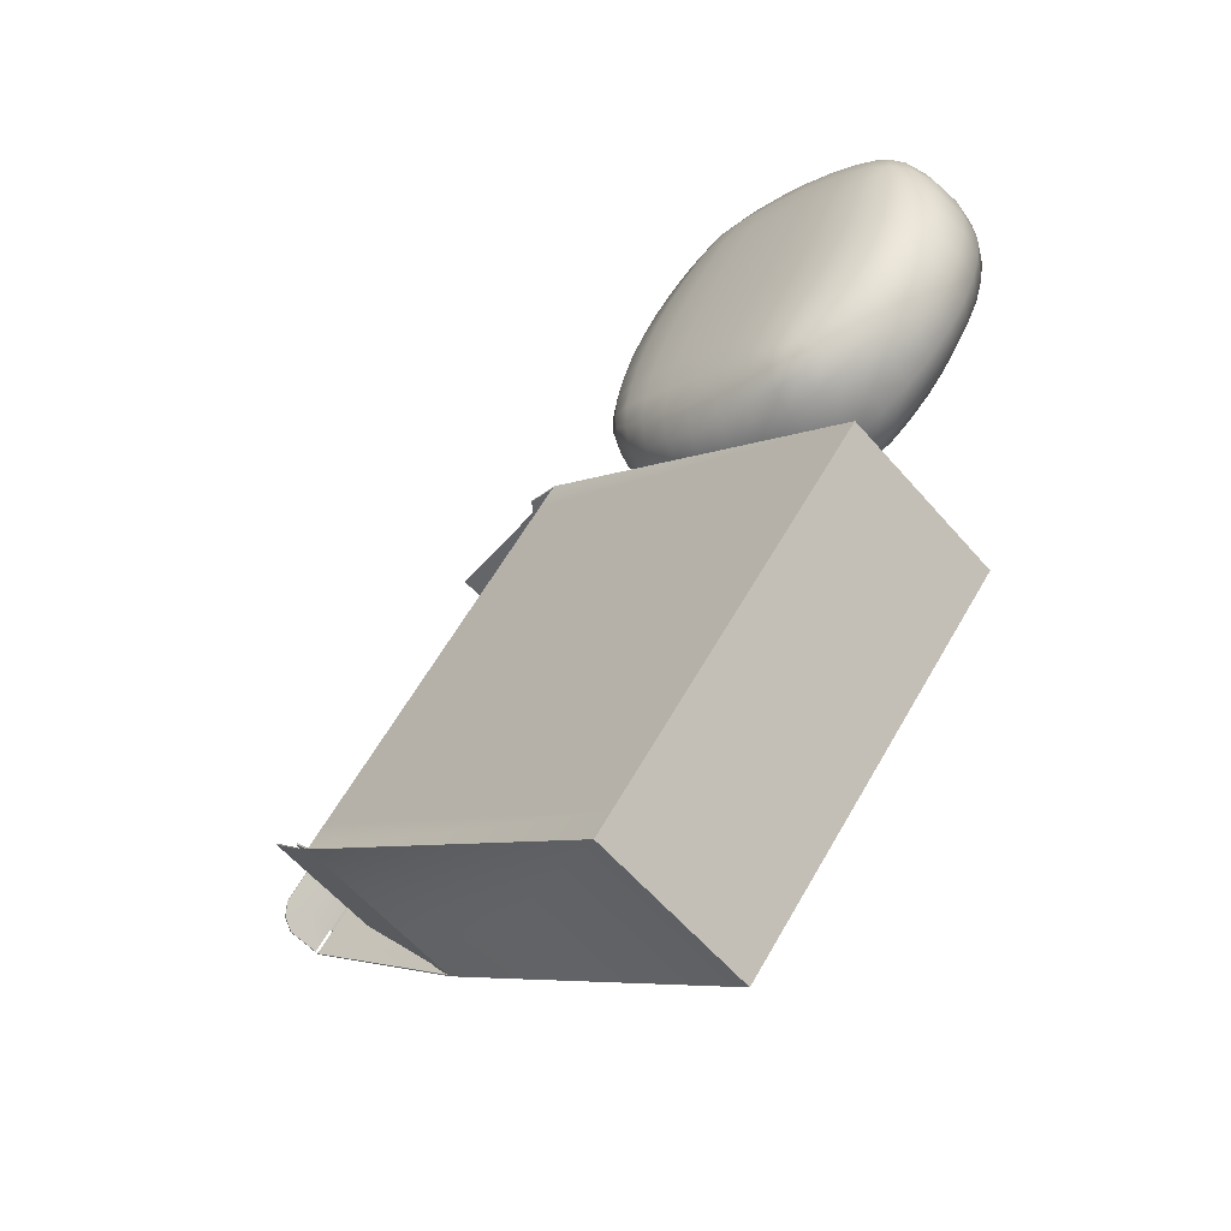
<metadata>
{"format":"obj","ext":"obj","renderer":"f3d","projection":"perspective","resolution":1024,"background":"white","views":[{"elev":-58.4,"azim":-139.7,"up":"+Z"}]}
</metadata>
<code>
v  0.1271 0.8161 1.755
v  0.2163 0.8161 1.57
v  0.0845 0.9129 1.499
v  -0.0045 0.913 1.679
v  0.2765 0.8158 1.374
v  0.1506 0.9121 1.312
v  0.3079 0.8147 1.176
v  0.195 0.9092 1.125
v  0.3098 0.8119 0.9885
v  0.22 0.9008 0.9566
v  0.278 0.8082 0.8223
v  0.2261 0.8846 0.8383
v  0.1948 0.8119 0.6728
v  0.1435 0.9008 0.7466
v  0.071 0.8147 0.5262
v  0.0127 0.9092 0.625
v  -0.082 0.8158 0.39
v  -0.1455 0.9121 0.4999
v  -0.256 0.816 0.2729
v  -0.3214 0.9127 0.3861
v  -0.4444 0.8158 0.1807
v  -0.5079 0.9121 0.2907
v  -0.6389 0.8147 0.1163
v  -0.6953 0.9092 0.2162
v  -0.8278 0.8119 0.0824
v  -0.866 0.9008 0.1638
v  -0.9989 0.8082 0.0851
v  -0.9867 0.8846 0.1381
v  -1.159 0.8119 0.1407
v  -1.086 0.9008 0.2025
v  -1.321 0.8147 0.2363
v  -1.22 0.9092 0.3083
v  -1.476 0.8158 0.3622
v  -1.359 0.9121 0.44
v  -1.615 0.8161 0.5123
v  -1.488 0.9129 0.5912
v  -1.731 0.8161 0.6822
v  -1.6 0.913 0.7583
v  -1.821 0.8161 0.8679
v  -1.689 0.9129 0.9382
v  -1.881 0.8158 1.063
v  -1.755 0.9121 1.126
v  -1.912 0.8147 1.261
v  -1.799 0.9092 1.312
v  -1.914 0.8119 1.449
v  -1.824 0.9008 1.481
v  -1.882 0.8082 1.615
v  -1.83 0.8846 1.599
v  -1.799 0.8119 1.765
v  -1.748 0.9008 1.691
v  -1.675 0.8147 1.911
v  -1.617 0.9092 1.812
v  -1.522 0.8158 2.047
v  -1.459 0.9121 1.938
v  -1.348 0.816 2.165
v  -1.283 0.9127 2.051
v  -1.16 0.8158 2.257
v  -1.096 0.9121 2.147
v  -0.9653 0.8147 2.321
v  -0.9089 0.9092 2.221
v  -0.7765 0.8119 2.355
v  -0.7382 0.9008 2.274
v  -0.6054 0.8082 2.352
v  -0.6175 0.8846 2.299
v  -0.4456 0.8119 2.297
v  -0.5181 0.9008 2.235
v  -0.2838 0.8147 2.201
v  -0.3848 0.9092 2.129
v  -0.1284 0.8158 2.075
v  -0.2454 0.9121 1.998
v  0.0109 0.8161 1.925
v  -0.1158 0.9129 1.846
v  -0.8021 0.9975 1.219
v  -1.016 0.996 1.095
v  -1.113 0.9957 1.269
v  -0.9023 0.9972 1.392
v  -0.6904 0.9957 1.514
v  -0.588 0.996 1.342
v  -1.227 0.9885 0.9734
v  -1.321 0.9882 1.148
v  -0.4815 0.9882 1.633
v  -0.3771 0.9885 1.464
v  -0.285 0.9656 1.746
v  -0.1778 0.9658 1.579
v  -1.426 0.9658 0.8583
v  -1.517 0.9656 1.034
v  -0.4058 0.9653 0.5324
v  -0.5954 0.9642 0.4309
v  -0.5015 0.9879 0.698
v  -0.6984 0.9865 0.5889
v  -0.6014 0.9954 0.8711
v  -0.8068 0.9939 0.7548
v  -0.702 0.9972 1.045
v  -0.9139 0.9957 0.9238
v  -1.198 0.9653 1.905
v  -1.381 0.9642 1.792
v  -1.103 0.9879 1.74
v  -1.296 0.9865 1.623
v  -1.003 0.9954 1.566
v  -1.206 0.9939 1.447
v  -0.2232 0.9642 0.6458
v  -0.3085 0.9865 0.8139
v  -0.398 0.9939 0.9909
v  -0.4908 0.9957 1.168
v  -1.009 0.9642 2.007
v  -0.9059 0.9865 1.849
v  -0.7974 0.9939 1.683
v  -0.7835 0.9588 0.3425
v  -0.8929 0.9797 0.4873
v  -1.01 0.9865 0.6426
v  -1.123 0.9882 0.8049
v  -1.552 0.9588 1.673
v  -1.481 0.9797 1.506
v  -1.405 0.9865 1.327
v  -0.0526 0.9588 0.7645
v  -0.1233 0.9797 0.9316
v  -0.1995 0.9865 1.11
v  -0.2834 0.9882 1.29
v  -0.8207 0.9588 2.095
v  -0.7114 0.9797 1.95
v  -0.5948 0.9865 1.795
v  0.0985 0.942 0.8749
v  0.0481 0.9588 1.04
v  -0.0127 0.9642 1.221
v  -0.0871 0.9656 1.403
v  -0.6496 0.942 2.171
v  -0.5318 0.9588 2.044
v  -0.4055 0.9642 1.901
v  -0.9546 0.942 0.2669
v  -1.072 0.9588 0.3931
v  -1.199 0.9642 0.5361
v  -1.319 0.9656 0.6917
v  -1.703 0.942 1.563
v  -1.652 0.9588 1.397
v  -1.591 0.9642 1.217
v  0.2975 0.6726 1.611
v  0.2075 0.6726 1.802
v  0.2342 0.4988 1.817
v  0.3247 0.4988 1.624
v  0.355 0.6726 1.409
v  0.3814 0.4988 1.419
v  0.3789 0.6723 1.202
v  0.4032 0.4988 1.209
v  0.3688 0.6716 0.9991
v  0.3892 0.4988 1.001
v  0.3219 0.6708 0.8083
v  0.3386 0.4988 0.8028
v  0.2349 0.6716 0.6313
v  0.2497 0.4988 0.6179
v  0.1117 0.6723 0.468
v  0.1264 0.4988 0.4488
v  -0.0404 0.6726 0.3229
v  -0.026 0.4988 0.3006
v  -0.2153 0.6726 0.2024
v  -0.2016 0.4988 0.1787
v  -0.4071 0.6726 0.1111
v  -0.395 0.4988 0.0875
v  -0.6088 0.6723 0.0519
v  -0.5995 0.4988 0.0296
v  -0.8119 0.6716 0.027
v  -0.8076 0.4988 0.0074
v  -1.009 0.6708 0.04
v  -1.012 0.4988 0.0229
v  -1.197 0.6716 0.0949
v  -1.21 0.4988 0.0783
v  -1.378 0.6723 0.1875
v  -1.397 0.4988 0.1701
v  -1.545 0.6726 0.3116
v  -1.568 0.4988 0.2941
v  -1.692 0.6726 0.4626
v  -1.717 0.4988 0.4457
v  -1.812 0.6726 0.6358
v  -1.839 0.4988 0.6204
v  -1.902 0.6726 0.8265
v  -1.929 0.4988 0.8131
v  -1.959 0.6726 1.029
v  -1.986 0.4988 1.018
v  -1.983 0.6723 1.236
v  -2.007 0.4988 1.228
v  -1.973 0.6716 1.438
v  -1.994 0.4988 1.436
v  -1.926 0.6708 1.629
v  -1.943 0.4988 1.635
v  -1.839 0.6716 1.806
v  -1.854 0.4988 1.82
v  -1.716 0.6723 1.97
v  -1.731 0.4988 1.989
v  -1.564 0.6726 2.115
v  -1.578 0.4988 2.137
v  -1.389 0.6726 2.235
v  -1.403 0.4988 2.259
v  -1.197 0.6726 2.326
v  -1.209 0.4988 2.35
v  -0.9954 0.6723 2.386
v  -1.005 0.4988 2.408
v  -0.7923 0.6716 2.41
v  -0.7966 0.4988 2.43
v  -0.5956 0.6708 2.397
v  -0.592 0.4988 2.415
v  -0.4069 0.6716 2.343
v  -0.3948 0.4988 2.359
v  -0.2263 0.6723 2.25
v  -0.2077 0.4988 2.267
v  -0.0591 0.6726 2.126
v  -0.0366 0.4988 2.143
v  0.0874 0.6726 1.975
v  0.1126 0.4988 1.992
v  0.1271 0.1816 1.755
v  -0.0045 0.0847 1.679
v  0.0845 0.0848 1.499
v  0.2163 0.1816 1.57
v  0.1506 0.0855 1.312
v  0.2765 0.1819 1.374
v  0.195 0.0885 1.125
v  0.3079 0.183 1.176
v  0.22 0.0969 0.9566
v  0.3098 0.1858 0.9885
v  0.2261 0.113 0.8383
v  0.278 0.1895 0.8223
v  0.1435 0.0969 0.7466
v  0.1948 0.1858 0.6728
v  0.0127 0.0885 0.625
v  0.071 0.183 0.5262
v  -0.1455 0.0855 0.4999
v  -0.082 0.1819 0.39
v  -0.3214 0.0849 0.3861
v  -0.256 0.1817 0.2729
v  -0.5079 0.0855 0.2907
v  -0.4444 0.1819 0.1807
v  -0.6953 0.0885 0.2162
v  -0.6389 0.183 0.1163
v  -0.866 0.0969 0.1638
v  -0.8278 0.1858 0.0824
v  -0.9867 0.113 0.1381
v  -0.9989 0.1895 0.0851
v  -1.086 0.0969 0.2025
v  -1.159 0.1858 0.1407
v  -1.22 0.0885 0.3083
v  -1.321 0.183 0.2363
v  -1.359 0.0855 0.44
v  -1.476 0.1819 0.3622
v  -1.488 0.0848 0.5912
v  -1.615 0.1816 0.5123
v  -1.6 0.0847 0.7583
v  -1.731 0.1816 0.6822
v  -1.689 0.0848 0.9382
v  -1.821 0.1816 0.8679
v  -1.755 0.0855 1.126
v  -1.881 0.1819 1.063
v  -1.799 0.0885 1.312
v  -1.912 0.183 1.261
v  -1.824 0.0969 1.481
v  -1.914 0.1858 1.449
v  -1.83 0.113 1.599
v  -1.882 0.1895 1.615
v  -1.748 0.0969 1.691
v  -1.799 0.1858 1.765
v  -1.617 0.0885 1.812
v  -1.675 0.183 1.911
v  -1.459 0.0855 1.938
v  -1.522 0.1819 2.047
v  -1.283 0.0849 2.051
v  -1.348 0.1817 2.165
v  -1.096 0.0855 2.147
v  -1.16 0.1819 2.257
v  -0.9089 0.0885 2.221
v  -0.9653 0.183 2.321
v  -0.7382 0.0969 2.274
v  -0.7765 0.1858 2.355
v  -0.6175 0.113 2.299
v  -0.6054 0.1895 2.352
v  -0.5181 0.0969 2.235
v  -0.4456 0.1858 2.297
v  -0.3848 0.0885 2.129
v  -0.2838 0.183 2.201
v  -0.2454 0.0855 1.998
v  -0.1284 0.1819 2.075
v  -0.1158 0.0848 1.846
v  0.0109 0.1816 1.925
v  -0.8021 0.0002 1.219
v  -0.9023 0.0005 1.392
v  -1.113 0.002 1.269
v  -1.016 0.0017 1.095
v  -0.6904 0.002 1.514
v  -0.588 0.0017 1.342
v  -1.321 0.0094 1.148
v  -1.227 0.0092 0.9734
v  -0.4815 0.0094 1.633
v  -0.3771 0.0092 1.464
v  -0.285 0.0321 1.746
v  -0.1778 0.0319 1.579
v  -1.517 0.0321 1.034
v  -1.426 0.0319 0.8583
v  -0.4058 0.0323 0.5324
v  -0.5954 0.0335 0.4309
v  -0.5015 0.0098 0.698
v  -0.6984 0.0112 0.5889
v  -0.6014 0.0023 0.8711
v  -0.8068 0.0038 0.7548
v  -0.702 0.0005 1.045
v  -0.9139 0.002 0.9238
v  -1.381 0.0335 1.792
v  -1.198 0.0323 1.905
v  -1.296 0.0112 1.623
v  -1.103 0.0098 1.74
v  -1.206 0.0038 1.447
v  -1.003 0.0023 1.566
v  -0.2232 0.0335 0.6458
v  -0.3085 0.0112 0.8139
v  -0.398 0.0038 0.9909
v  -0.4908 0.002 1.168
v  -1.009 0.0335 2.007
v  -0.9059 0.0112 1.849
v  -0.7974 0.0038 1.683
v  -0.7835 0.0389 0.3425
v  -0.8929 0.018 0.4873
v  -1.01 0.0111 0.6426
v  -1.123 0.0094 0.8049
v  -1.552 0.0389 1.673
v  -1.481 0.018 1.506
v  -1.405 0.0111 1.327
v  -0.0526 0.0389 0.7645
v  -0.1233 0.018 0.9316
v  -0.1995 0.0111 1.11
v  -0.2834 0.0094 1.29
v  -0.8207 0.0389 2.095
v  -0.7114 0.018 1.95
v  -0.5948 0.0111 1.795
v  0.0985 0.0557 0.8749
v  0.0481 0.0389 1.04
v  -0.0127 0.0334 1.221
v  -0.0871 0.0321 1.403
v  -0.6496 0.0557 2.171
v  -0.5318 0.0389 2.044
v  -0.4055 0.0334 1.901
v  -0.9546 0.0557 0.2669
v  -1.072 0.0389 0.3931
v  -1.199 0.0334 0.5361
v  -1.319 0.0321 0.6917
v  -1.703 0.0557 1.563
v  -1.652 0.0389 1.397
v  -1.591 0.0334 1.217
v  0.2075 0.325 1.802
v  0.2975 0.325 1.611
v  0.355 0.3251 1.409
v  0.3789 0.3254 1.202
v  0.3688 0.3261 0.9991
v  0.3219 0.3269 0.8083
v  0.2349 0.3261 0.6313
v  0.1117 0.3254 0.468
v  -0.0404 0.3251 0.3229
v  -0.2153 0.325 0.2024
v  -0.4071 0.3251 0.1111
v  -0.6088 0.3254 0.0519
v  -0.8119 0.3261 0.027
v  -1.009 0.3269 0.04
v  -1.197 0.3261 0.0949
v  -1.378 0.3254 0.1875
v  -1.545 0.3251 0.3116
v  -1.692 0.325 0.4626
v  -1.812 0.325 0.6358
v  -1.902 0.325 0.8265
v  -1.959 0.3251 1.029
v  -1.983 0.3254 1.236
v  -1.973 0.3261 1.438
v  -1.926 0.3269 1.629
v  -1.839 0.3261 1.806
v  -1.716 0.3254 1.97
v  -1.564 0.3251 2.115
v  -1.389 0.325 2.235
v  -1.197 0.3251 2.326
v  -0.9954 0.3254 2.386
v  -0.7923 0.3261 2.41
v  -0.5956 0.3269 2.397
v  -0.4069 0.3261 2.343
v  -0.2263 0.3254 2.25
v  -0.0591 0.3251 2.126
v  0.0874 0.325 1.975
g Soap4
f 1 2 3 4
f 2 5 6 3
f 5 7 8 6
f 7 9 10 8
f 9 11 12 10
f 11 13 14 12
f 13 15 16 14
f 15 17 18 16
f 17 19 20 18
f 19 21 22 20
f 21 23 24 22
f 23 25 26 24
f 25 27 28 26
f 27 29 30 28
f 29 31 32 30
f 31 33 34 32
f 33 35 36 34
f 35 37 38 36
f 37 39 40 38
f 39 41 42 40
f 41 43 44 42
f 43 45 46 44
f 45 47 48 46
f 47 49 50 48
f 49 51 52 50
f 51 53 54 52
f 53 55 56 54
f 55 57 58 56
f 57 59 60 58
f 59 61 62 60
f 61 63 64 62
f 63 65 66 64
f 65 67 68 66
f 67 69 70 68
f 69 71 72 70
f 71 1 4 72
f 73 74 75 76
f 77 78 73 76
f 74 79 80 75
f 81 82 78 77
f 83 84 82 81
f 79 85 86 80
f 87 20 22 88
f 89 87 88 90
f 91 89 90 92
f 93 91 92 94
f 73 93 94 74
f 54 56 95 96
f 96 95 97 98
f 98 97 99 100
f 100 99 76 75
f 18 20 87 101
f 101 87 89 102
f 102 89 91 103
f 103 91 93 104
f 104 93 73 78
f 95 56 58 105
f 97 95 105 106
f 99 97 106 107
f 76 99 107 77
f 88 22 24 108
f 90 88 108 109
f 92 90 109 110
f 94 92 110 111
f 74 94 111 79
f 52 54 96 112
f 112 96 98 113
f 113 98 100 114
f 114 100 75 80
f 16 18 101 115
f 115 101 102 116
f 116 102 103 117
f 117 103 104 118
f 118 104 78 82
f 105 58 60 119
f 106 105 119 120
f 107 106 120 121
f 77 107 121 81
f 14 16 115 122
f 122 115 116 123
f 123 116 117 124
f 124 117 118 125
f 125 118 82 84
f 119 60 62 126
f 120 119 126 127
f 121 120 127 128
f 81 121 128 83
f 108 24 26 129
f 109 108 129 130
f 110 109 130 131
f 111 110 131 132
f 79 111 132 85
f 50 52 112 133
f 133 112 113 134
f 134 113 114 135
f 135 114 80 86
f 28 30 129 26
f 30 32 130 129
f 32 34 131 130
f 34 36 132 131
f 36 38 85 132
f 40 86 85 38
f 42 135 86 40
f 44 134 135 42
f 46 133 134 44
f 48 50 133 46
f 12 14 122 10
f 10 122 123 8
f 8 123 124 6
f 6 124 125 3
f 3 125 84 4
f 72 4 84 83
f 70 72 83 128
f 68 70 128 127
f 66 68 127 126
f 64 66 126 62
f 136 137 138 139
f 140 136 139 141
f 142 140 141 143
f 144 142 143 145
f 146 144 145 147
f 148 146 147 149
f 150 148 149 151
f 152 150 151 153
f 154 152 153 155
f 156 154 155 157
f 158 156 157 159
f 160 158 159 161
f 162 160 161 163
f 164 162 163 165
f 166 164 165 167
f 168 166 167 169
f 170 168 169 171
f 172 170 171 173
f 174 172 173 175
f 176 174 175 177
f 178 176 177 179
f 180 178 179 181
f 182 180 181 183
f 184 182 183 185
f 186 184 185 187
f 188 186 187 189
f 190 188 189 191
f 192 190 191 193
f 194 192 193 195
f 196 194 195 197
f 198 196 197 199
f 200 198 199 201
f 202 200 201 203
f 204 202 203 205
f 206 204 205 207
f 137 206 207 138
f 208 209 210 211
f 211 210 212 213
f 213 212 214 215
f 215 214 216 217
f 217 216 218 219
f 219 218 220 221
f 221 220 222 223
f 223 222 224 225
f 225 224 226 227
f 227 226 228 229
f 229 228 230 231
f 231 230 232 233
f 233 232 234 235
f 235 234 236 237
f 237 236 238 239
f 239 238 240 241
f 241 240 242 243
f 243 242 244 245
f 245 244 246 247
f 247 246 248 249
f 249 248 250 251
f 251 250 252 253
f 253 252 254 255
f 255 254 256 257
f 257 256 258 259
f 259 258 260 261
f 261 260 262 263
f 263 262 264 265
f 265 264 266 267
f 267 266 268 269
f 269 268 270 271
f 271 270 272 273
f 273 272 274 275
f 275 274 276 277
f 277 276 278 279
f 279 278 209 208
f 280 281 282 283
f 284 281 280 285
f 283 282 286 287
f 288 284 285 289
f 290 288 289 291
f 287 286 292 293
f 294 295 228 226
f 296 297 295 294
f 298 299 297 296
f 300 301 299 298
f 280 283 301 300
f 260 302 303 262
f 302 304 305 303
f 304 306 307 305
f 306 282 281 307
f 224 308 294 226
f 308 309 296 294
f 309 310 298 296
f 310 311 300 298
f 311 285 280 300
f 303 312 264 262
f 305 313 312 303
f 307 314 313 305
f 281 284 314 307
f 295 315 230 228
f 297 316 315 295
f 299 317 316 297
f 301 318 317 299
f 283 287 318 301
f 258 319 302 260
f 319 320 304 302
f 320 321 306 304
f 321 286 282 306
f 222 322 308 224
f 322 323 309 308
f 323 324 310 309
f 324 325 311 310
f 325 289 285 311
f 312 326 266 264
f 313 327 326 312
f 314 328 327 313
f 284 288 328 314
f 220 329 322 222
f 329 330 323 322
f 330 331 324 323
f 331 332 325 324
f 332 291 289 325
f 326 333 268 266
f 327 334 333 326
f 328 335 334 327
f 288 290 335 328
f 315 336 232 230
f 316 337 336 315
f 317 338 337 316
f 318 339 338 317
f 287 293 339 318
f 256 340 319 258
f 340 341 320 319
f 341 342 321 320
f 342 292 286 321
f 234 232 336 236
f 236 336 337 238
f 238 337 338 240
f 240 338 339 242
f 242 339 293 244
f 246 244 293 292
f 248 246 292 342
f 250 248 342 341
f 252 250 341 340
f 254 252 340 256
f 218 216 329 220
f 216 214 330 329
f 214 212 331 330
f 212 210 332 331
f 210 209 291 332
f 278 290 291 209
f 276 335 290 278
f 274 334 335 276
f 272 333 334 274
f 270 268 333 272
f 138 343 344 139
f 139 344 345 141
f 141 345 346 143
f 143 346 347 145
f 145 347 348 147
f 147 348 349 149
f 149 349 350 151
f 151 350 351 153
f 153 351 352 155
f 155 352 353 157
f 157 353 354 159
f 159 354 355 161
f 161 355 356 163
f 163 356 357 165
f 165 357 358 167
f 167 358 359 169
f 169 359 360 171
f 171 360 361 173
f 173 361 362 175
f 175 362 363 177
f 177 363 364 179
f 179 364 365 181
f 181 365 366 183
f 183 366 367 185
f 185 367 368 187
f 187 368 369 189
f 189 369 370 191
f 191 370 371 193
f 193 371 372 195
f 195 372 373 197
f 197 373 374 199
f 199 374 375 201
f 201 375 376 203
f 203 376 377 205
f 205 377 378 207
f 207 378 343 138
f 2 1 137 136
f 5 2 136 140
f 7 5 140 142
f 9 7 142 144
f 11 9 144 146
f 13 11 146 148
f 15 13 148 150
f 17 15 150 152
f 19 17 152 154
f 21 19 154 156
f 23 21 156 158
f 25 23 158 160
f 27 25 160 162
f 29 27 162 164
f 31 29 164 166
f 33 31 166 168
f 35 33 168 170
f 37 35 170 172
f 39 37 172 174
f 41 39 174 176
f 43 41 176 178
f 45 43 178 180
f 47 45 180 182
f 49 47 182 184
f 51 49 184 186
f 53 51 186 188
f 55 53 188 190
f 57 55 190 192
f 59 57 192 194
f 61 59 194 196
f 63 61 196 198
f 65 63 198 200
f 67 65 200 202
f 69 67 202 204
f 71 69 204 206
f 1 71 206 137
f 208 211 344 343
f 211 213 345 344
f 213 215 346 345
f 215 217 347 346
f 217 219 348 347
f 219 221 349 348
f 221 223 350 349
f 223 225 351 350
f 225 227 352 351
f 227 229 353 352
f 229 231 354 353
f 231 233 355 354
f 233 235 356 355
f 235 237 357 356
f 237 239 358 357
f 239 241 359 358
f 241 243 360 359
f 243 245 361 360
f 245 247 362 361
f 247 249 363 362
f 249 251 364 363
f 251 253 365 364
f 253 255 366 365
f 255 257 367 366
f 257 259 368 367
f 259 261 369 368
f 261 263 370 369
f 263 265 371 370
f 265 267 372 371
f 267 269 373 372
f 269 271 374 373
f 271 273 375 374
f 273 275 376 375
f 275 277 377 376
f 277 279 378 377
f 279 208 343 378
v  0.0795 -0.0003 -3.278
v  2.033 -0.0002 -1.639
v  0.6023 -0.0002 0.0662
v  -1.351 -0.0003 -1.573
v  2.033 1.093 -1.639
v  0.0795 1.093 -3.278
v  -1.351 1.093 -1.573
v  0.6023 1.093 0.0662
v  0.5015 1.093 0.1861
v  -1.452 1.093 -1.453
v  -1.452 -0.0003 -1.453
v  0.5017 -0.0002 0.1861
v  0.1801 1.093 -3.398
v  2.134 1.093 -1.759
v  2.134 -0.0002 -1.759
v  0.1801 -0.0003 -3.398
v  2.927 0.1692 -0.8888
v  1.496 0.1692 0.8163
v  3.027 0.1692 -1.009
v  1.395 0.1692 0.9363
v  0.6042 0.0265 0.2028
v  0.666 1.093 0.2128
v  0.6443 0.0685 0.2093
v  0.7157 1.028 0.2208
v  1.344 0.1702 0.3226
v  1.344 0.899 0.3226
v  2.232 1.093 -1.625
v  2.195 0.0265 -1.675
v  2.262 1.028 -1.584
v  2.219 0.0685 -1.642
v  2.64 0.899 -1.071
v  2.64 0.1702 -1.071
v  2.929 0.192 -0.887
v  1.498 0.192 0.818
v  1.595 0.4934 0.7563
v  1.547 0.4503 0.8063
v  2.926 0.4503 -0.837
v  2.885 0.4934 -0.7806
v  1.514 0.3753 0.8317
v  2.945 0.3753 -0.8735
v  1.507 0.4934 0.862
v  1.451 0.4503 0.921
v  3.022 0.4503 -0.9517
v  2.974 0.4934 -0.8863
v  1.414 0.3753 0.9515
v  3.046 0.3753 -0.9933
v  1.398 0.192 0.938
v  3.03 0.192 -1.007
v  0.6018 0.007 0.066
v  2.033 0.007 -1.639
v  0.0838 0.0049 -3.274
v  -1.347 0.0049 -1.569
v  -1.347 1.088 -1.569
v  0.0838 1.088 -3.274
v  2.033 1.086 -1.639
v  0.6023 1.086 0.0662
v  -1.445 0.0039 -1.454
v  -1.445 1.089 -1.454
v  0.5045 1.09 0.1799
v  0.5036 0.005 0.181
v  2.129 0.0049 -1.755
v  2.128 1.09 -1.754
v  0.1807 1.089 -3.392
v  0.1807 0.0039 -3.392
v  1.493 0.1754 0.8137
v  2.924 0.1754 -0.8914
v  3.026 0.1765 -1.009
v  1.395 0.1765 0.9355
v  0.6671 1.093 0.205
v  0.6055 0.0265 0.195
v  0.717 1.028 0.213
v  0.6455 0.0685 0.2015
v  1.346 0.899 0.3148
v  1.346 0.1702 0.3148
v  2.189 0.0265 -1.67
v  2.226 1.093 -1.62
v  2.213 0.0685 -1.638
v  2.256 1.028 -1.579
v  2.633 0.1702 -1.066
v  2.633 0.899 -1.066
v  1.492 0.1928 0.8129
v  2.923 0.1928 -0.892
v  2.92 0.451 -0.8421
v  1.541 0.451 0.8012
v  1.589 0.4941 0.7513
v  2.879 0.4941 -0.7856
v  2.939 0.376 -0.8785
v  1.508 0.376 0.8265
v  1.445 0.451 0.916
v  1.501 0.4941 0.857
v  2.968 0.4941 -0.8914
v  3.016 0.451 -0.9568
v  1.408 0.376 0.9464
v  3.04 0.376 -0.9984
v  1.392 0.1928 0.933
v  3.023 0.1928 -1.012
g Soap4Box
f 379 380 381 382
f 383 384 385 386
f 387 388 389 390
f 391 392 393 394
f 382 385 384 379
f 394 393 380 379
f 390 389 382 381
f 392 391 384 383
f 388 387 386 385
f 389 388 385 382
f 391 394 379 384
f 380 395 396 381
f 393 397 395 380
f 398 390 381 396
f 390 399 400 387
f 401 402 400 399
f 403 404 402 401
f 392 405 406 393
f 407 408 406 405
f 407 409 410 408
f 395 411 412 396
f 413 414 415 416
f 414 417 418 415
f 417 412 411 418
f 419 420 414 413
f 415 421 422 416
f 420 423 417 414
f 418 424 421 415
f 423 425 412 417
f 426 424 418 411
f 427 428 429 430
f 431 432 433 434
f 435 436 437 438
f 439 440 441 442
f 432 431 430 429
f 428 439 442 429
f 430 435 438 427
f 432 441 440 433
f 434 437 436 431
f 431 436 435 430
f 429 442 441 432
f 443 444 428 427
f 444 445 439 428
f 427 438 446 443
f 447 448 438 437
f 447 449 450 448
f 449 451 452 450
f 453 454 440 439
f 453 455 456 454
f 457 458 456 455
f 459 460 444 443
f 461 462 463 464
f 465 466 462 461
f 460 459 466 465
f 462 467 468 463
f 469 470 461 464
f 466 471 467 462
f 470 472 465 461
f 459 473 471 466
f 465 472 474 460
f 383 386 434 433
f 392 383 433 440
f 386 387 437 434
f 397 393 439 445
f 395 397 445 444
f 390 398 446 438
f 398 396 443 446
f 399 390 438 448
f 387 400 447 437
f 400 402 449 447
f 401 399 448 450
f 404 403 452 451
f 402 404 451 449
f 403 401 450 452
f 405 392 440 454
f 393 406 453 439
f 406 408 455 453
f 407 405 454 456
f 409 407 456 458
f 410 409 458 457
f 408 410 457 455
f 411 395 444 460
f 396 412 459 443
f 413 416 464 463
f 420 419 468 467
f 419 413 463 468
f 422 421 470 469
f 416 422 469 464
f 423 420 467 471
f 421 424 472 470
f 425 423 471 473
f 412 425 473 459
f 424 426 474 472
f 426 411 460 474

</code>
